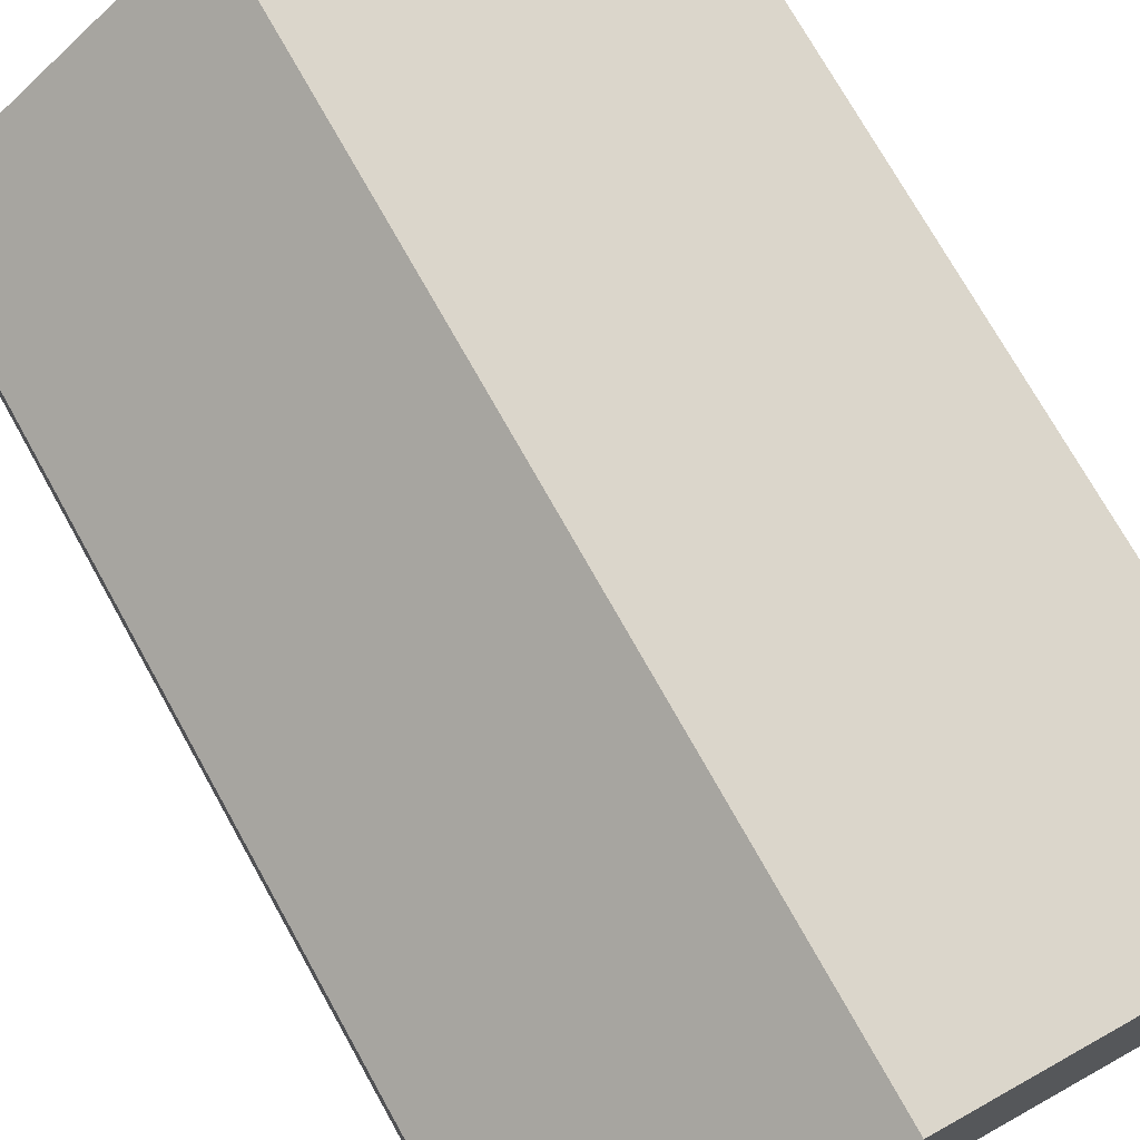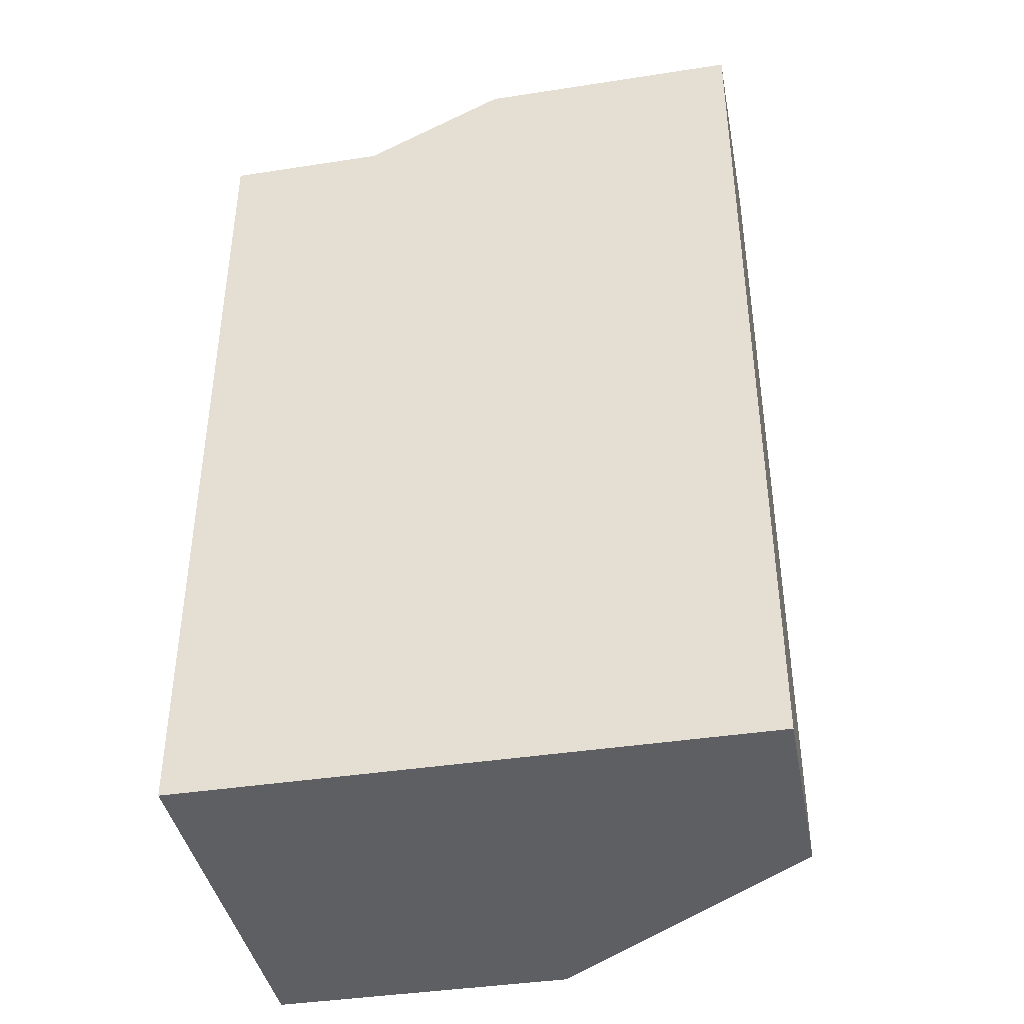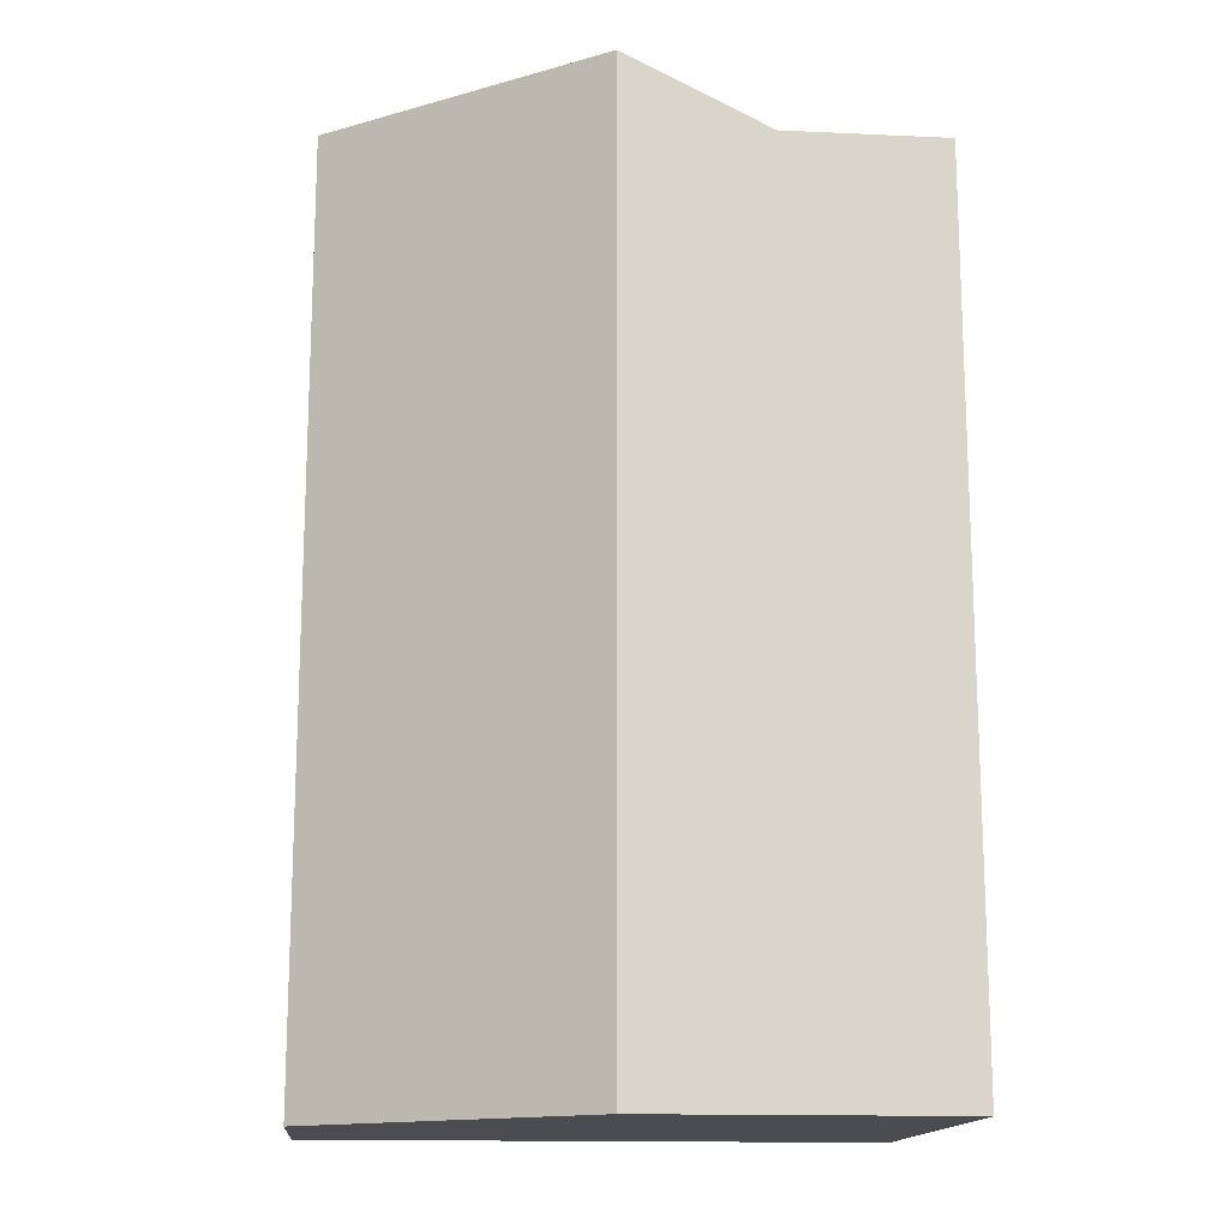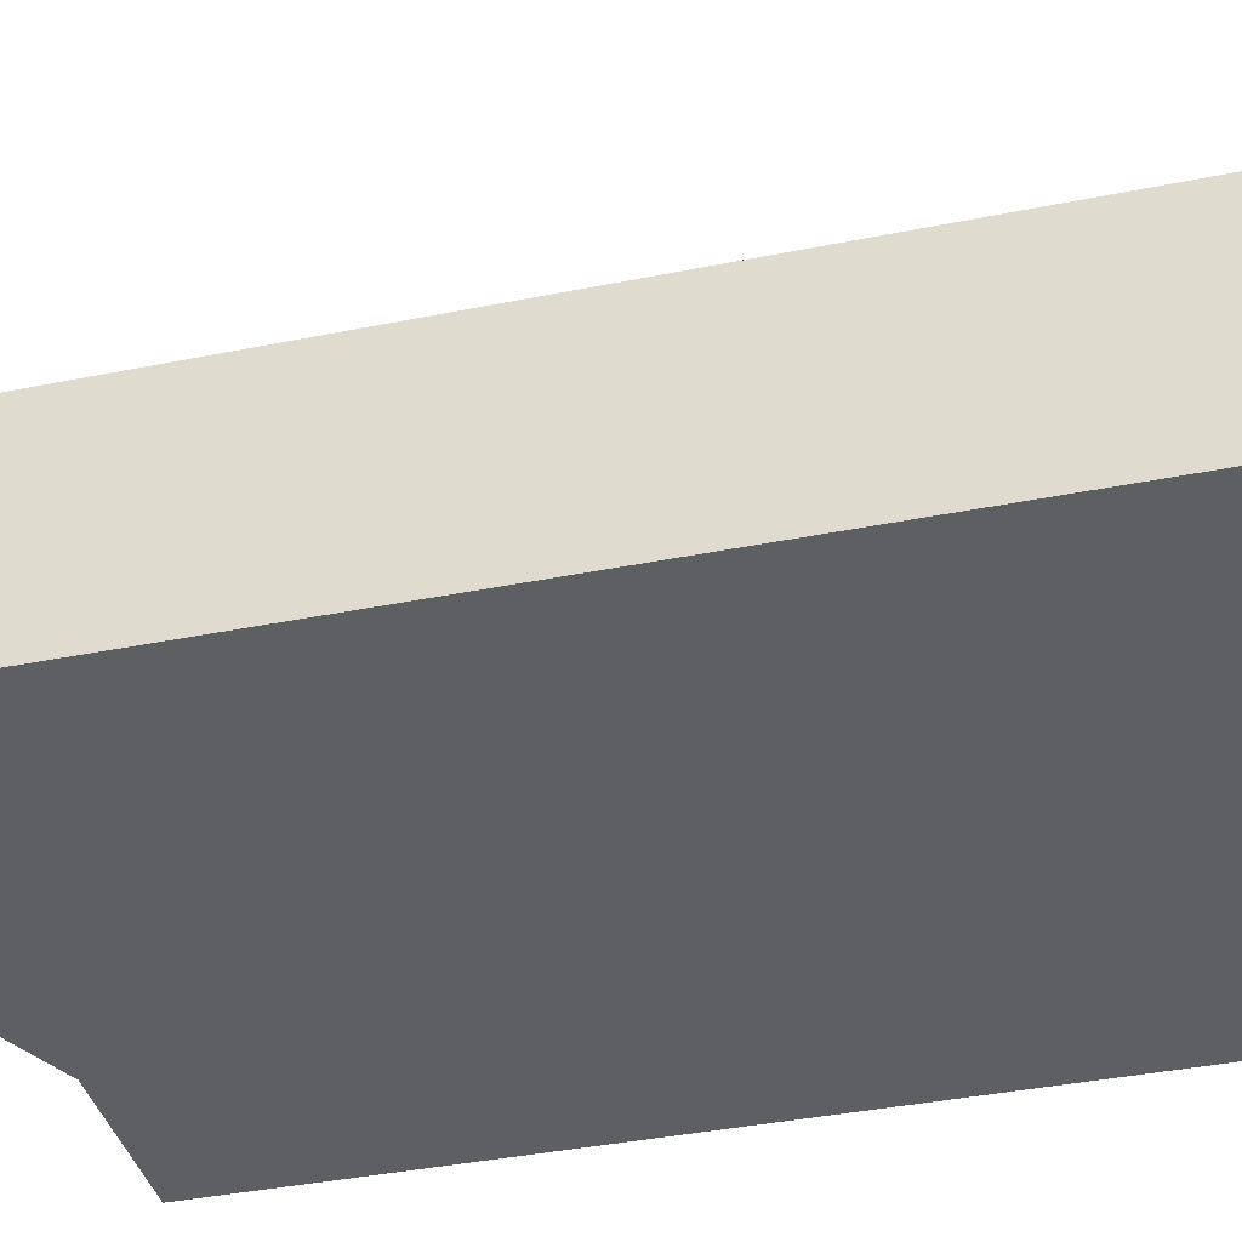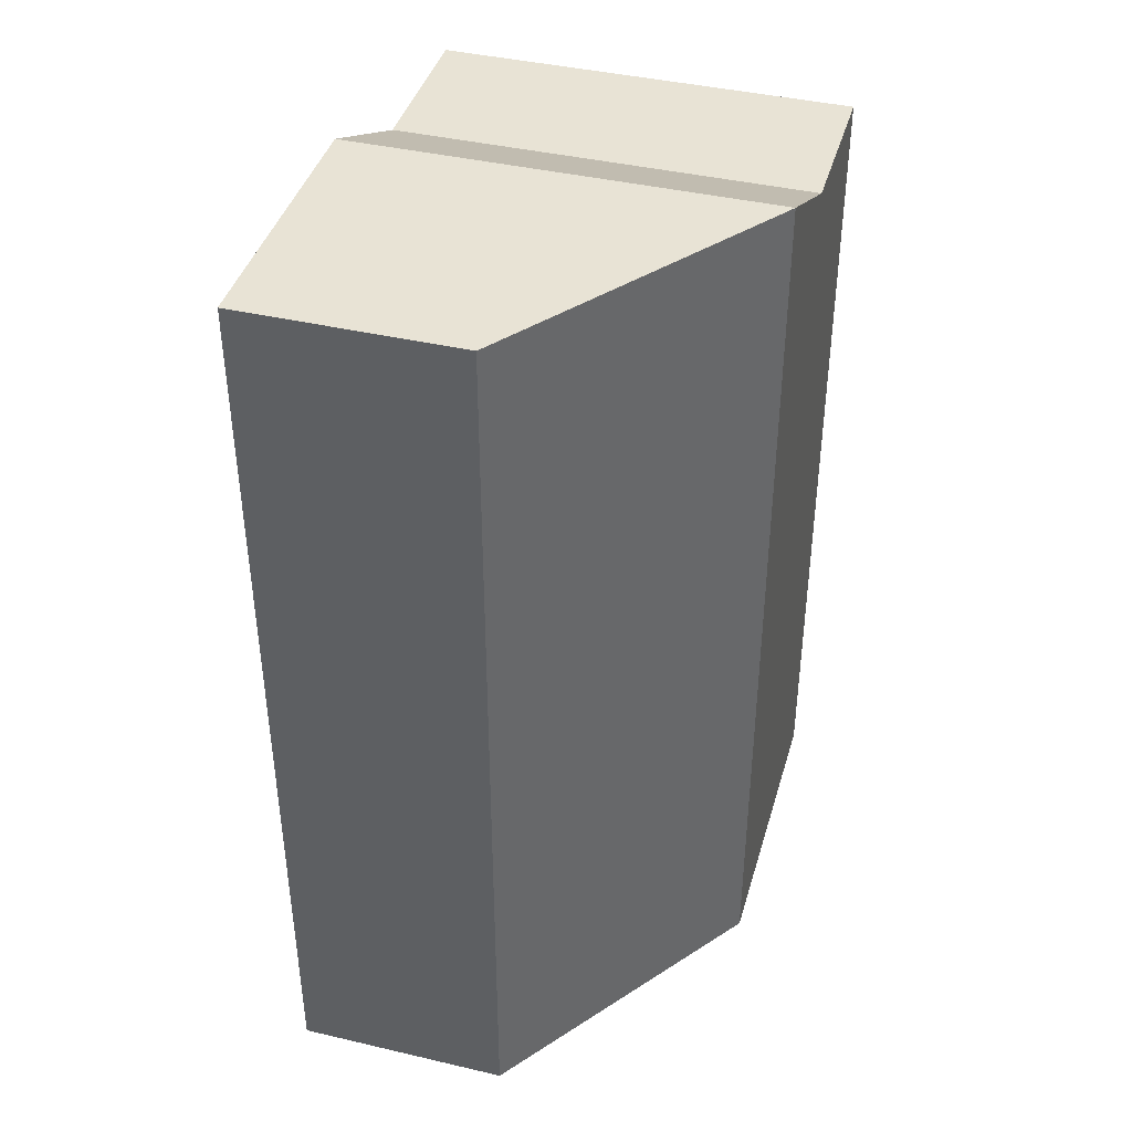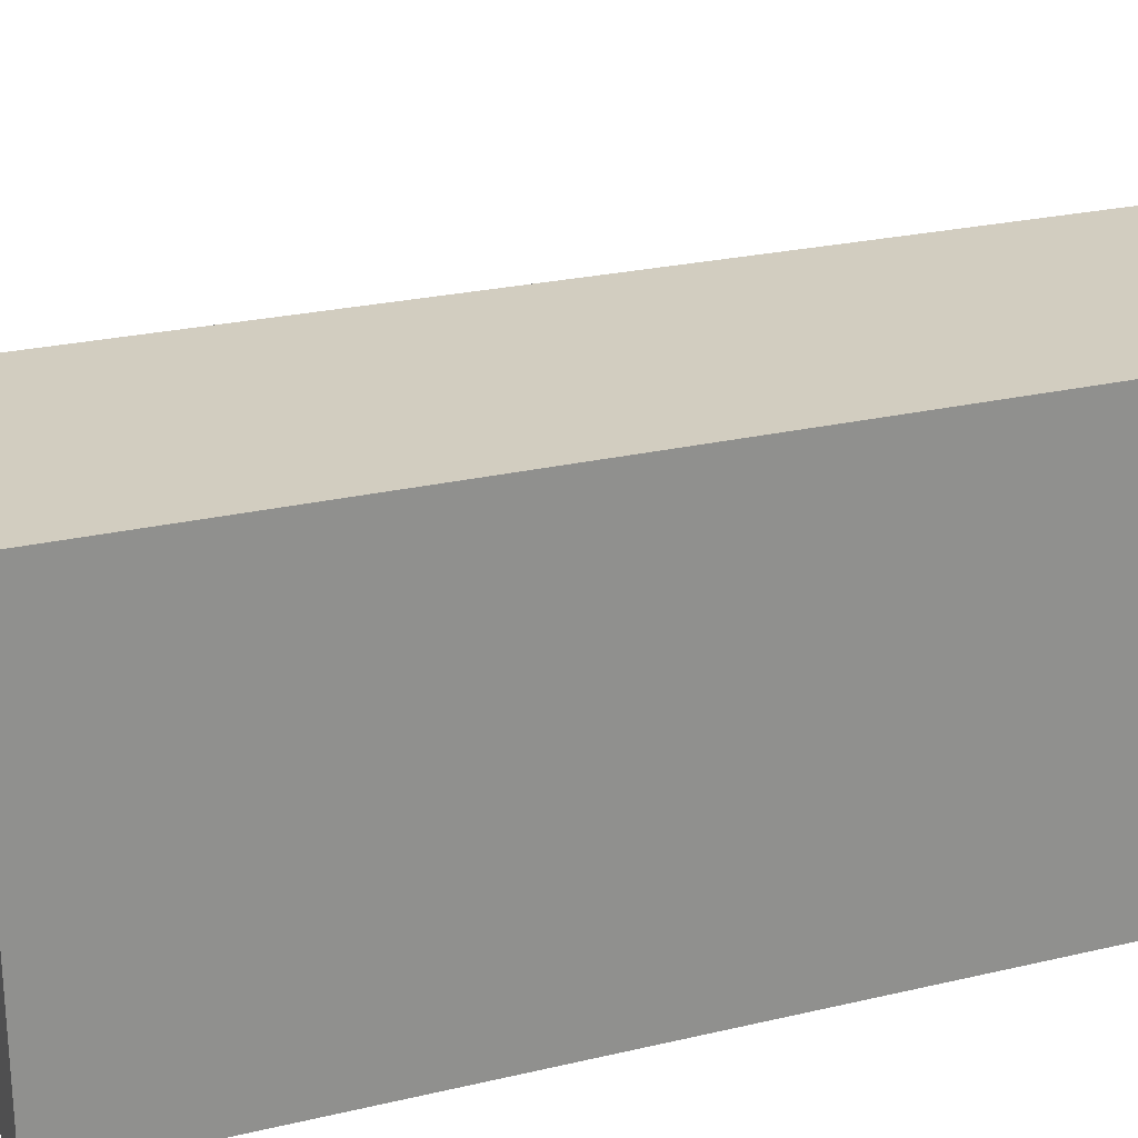
<metadata>
{"format":"obj","ext":"obj","renderer":"f3d","projection":"perspective","resolution":1024,"background":"white","views":[{"elev":73.6,"azim":-29.2,"up":"+Z"},{"elev":-40.6,"azim":-169.3,"up":"+Y"},{"elev":-15.1,"azim":-5.5,"up":"+Y"},{"elev":-39.5,"azim":-75.9,"up":"+Z"},{"elev":41.3,"azim":-74.2,"up":"+Y"},{"elev":24.3,"azim":68.6,"up":"+Z"}]}
</metadata>
<code>
g pb_Mesh43368
v -12 -48 17
v -27 -48 6
v -12 4 17
v -27 4 6
v -27 -48 6
v -27 -48 -6
v -27 4 6
v -27 4 -6
v -27 -48 -6
v -12 -48 -6
v -27 4 -6
v -12 4 -6
v 5 -48 -6
v 5 -48 17
v 5 0 -6
v 5 0 17
v -12 4 17
v -27 4 6
v -12 4 -6
v -27 4 -6
v -12 -48 -6
v -27 -48 -6
v -12 -48 17
v -27 -48 6
v -4 -48 -6
v -4 -48 17
v -4 0 -6
v -4 -48 -6
v -12 -48 17
v -12 4 17
v -4 -48 17
v -4 0 17
v -12 4 17
v -12 4 -6
v -4 0 17
v -4 0 -6
v 5 -48 -6
v 5 -48 17
v 5 0 -6
v 5 -48 -6
v 5 -48 17
v 5 0 17
v -4 0 17
v -4 0 -6
v 5 0 17
v 5 0 -6
g pb_Mesh43368_0
f 3 2 1
f 3 4 2
f 7 6 5
f 7 8 6
f 11 10 9
f 11 12 10
f 15 14 13
f 15 16 14
f 19 18 17
f 19 20 18
f 23 22 21
f 23 24 22
f 25 23 21
f 25 26 23
f 27 10 12
f 27 28 10
f 31 30 29
f 31 32 30
f 35 34 33
f 35 36 34
f 37 26 25
f 37 38 26
f 39 28 27
f 39 40 28
f 41 32 31
f 41 42 32
f 45 44 43
f 45 46 44

</code>
